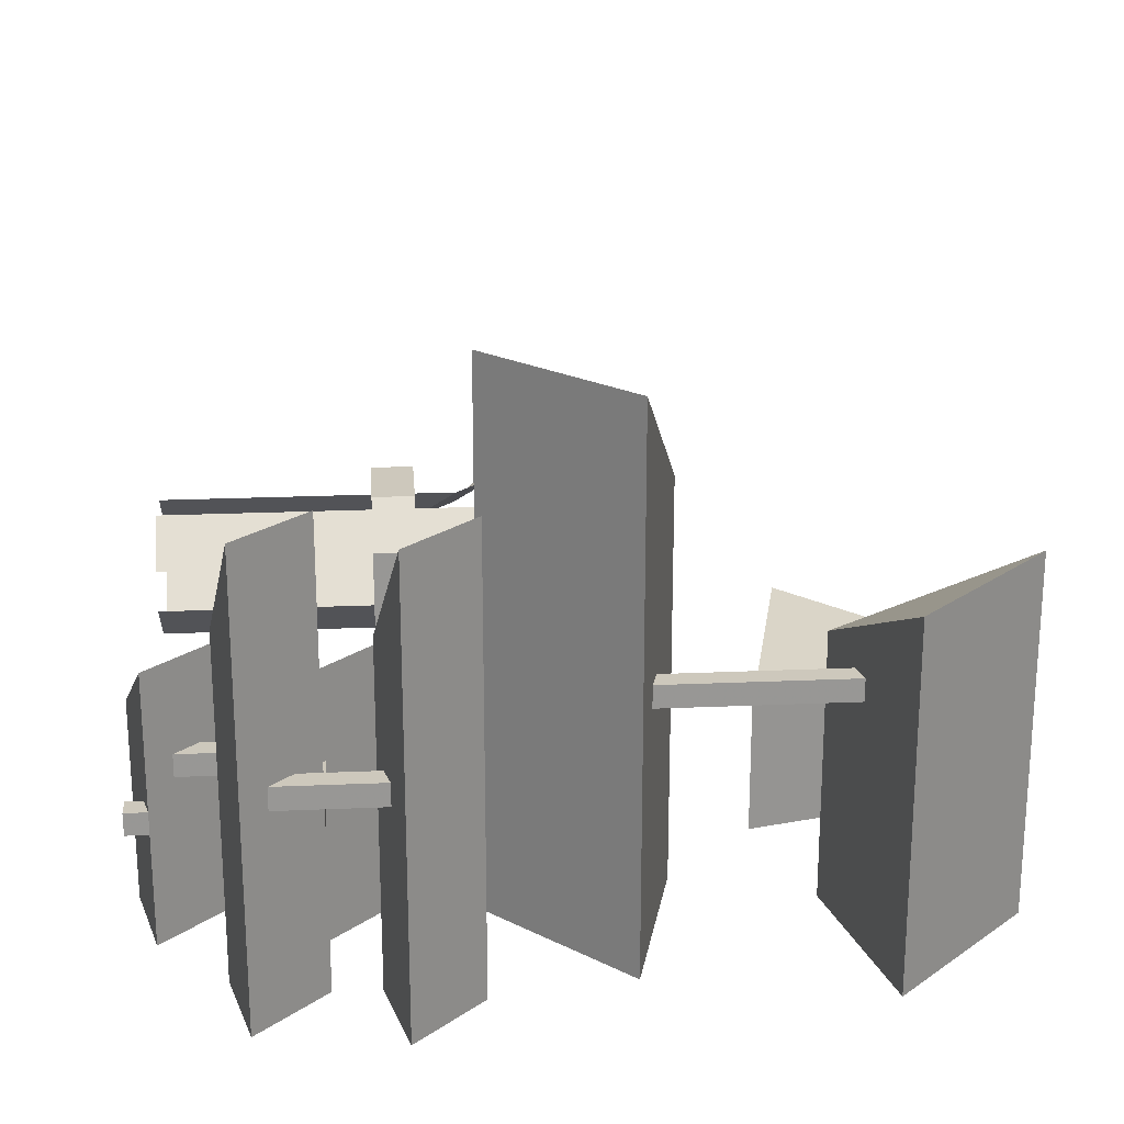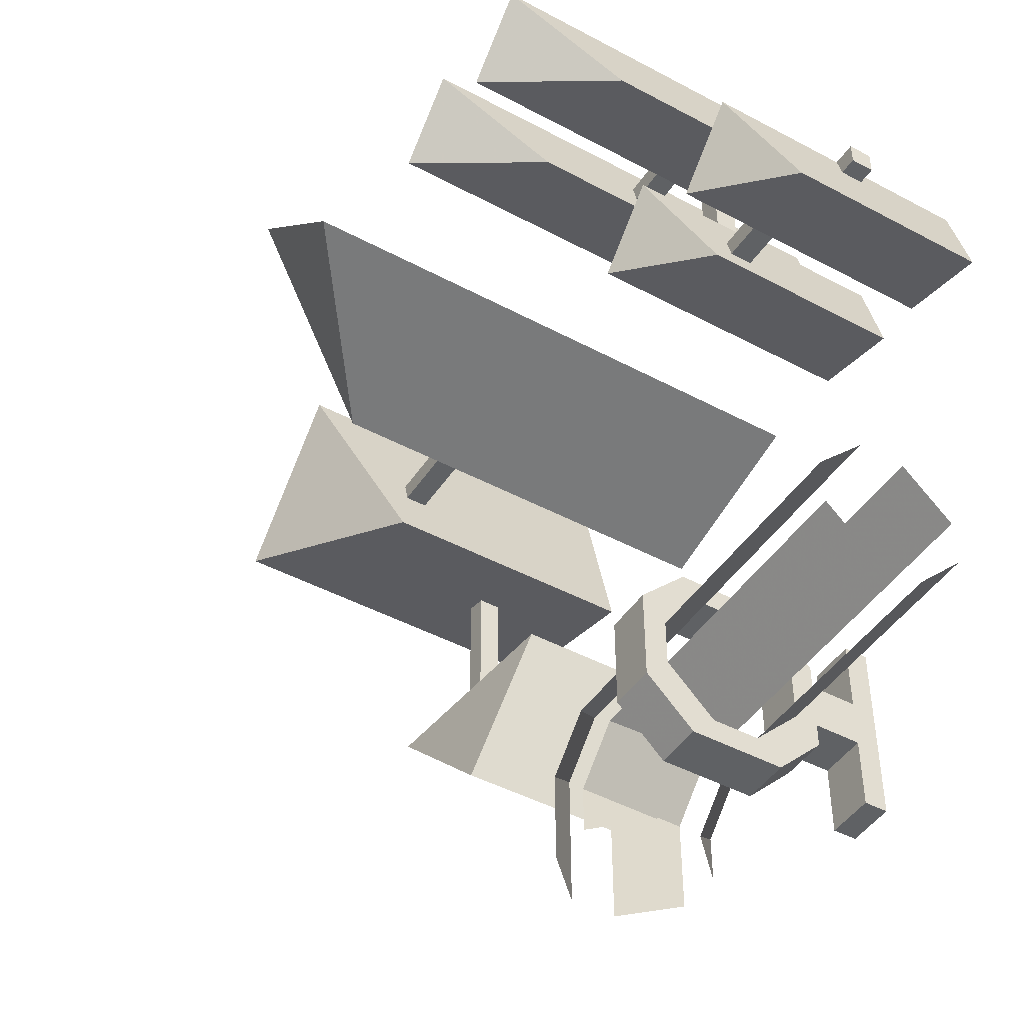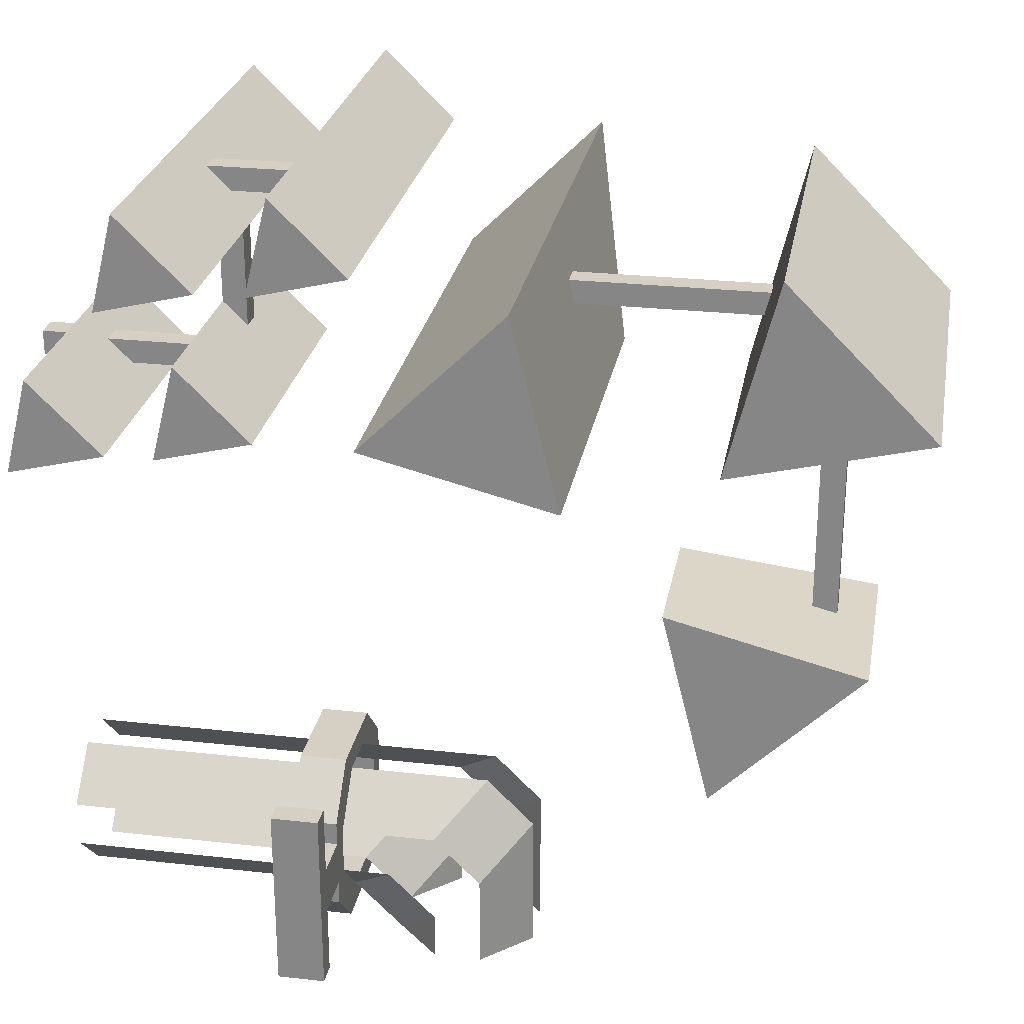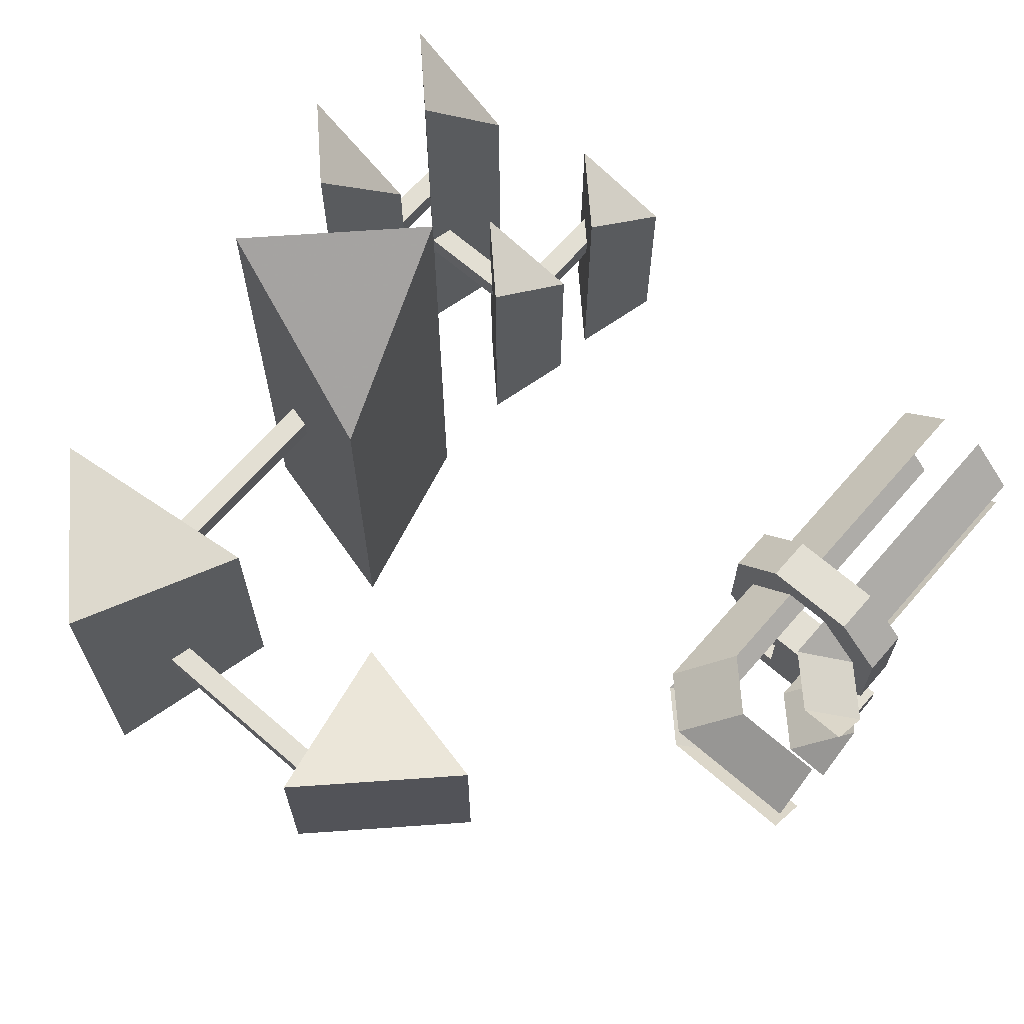
<metadata>
{"format":"obj","ext":"obj","renderer":"f3d","projection":"perspective","resolution":1024,"background":"white","views":[{"elev":22.2,"azim":-4.3,"up":"+Y"},{"elev":-45.6,"azim":-121.6,"up":"+Z"},{"elev":26.2,"azim":10.1,"up":"+Z"},{"elev":66.9,"azim":131.0,"up":"+Y"}]}
</metadata>
<code>
v 1000 0 -600
v 800 0 200
v 800 600 200
v 1000 0 -600
v 800 600 200
v 1000 800 -600
v 800 0 200
v 1600 0 0
v 1600 800 0
v 800 0 200
v 1600 800 0
v 800 600 200
v 1600 0 0
v 1000 0 -600
v 1000 800 -600
v 1600 0 0
v 1000 800 -600
v 1600 800 0
v 800 600 200
v 1600 800 0
v 1000 800 -600
v 800 0 200
v 1000 0 -600
v 1600 0 0
v 1800 0 1000
v 1000 0 800
v 1000 1200 800
v 1800 0 1000
v 1000 1200 800
v 1800 1600 1000
v 1000 0 800
v 1200 0 1600
v 1200 1600 1600
v 1000 0 800
v 1200 1600 1600
v 1000 1200 800
v 1200 0 1600
v 1800 0 1000
v 1800 1600 1000
v 1200 0 1600
v 1800 1600 1000
v 1200 1600 1600
v 1000 1200 800
v 1200 1600 1600
v 1800 1600 1000
v 1000 0 800
v 1800 0 1000
v 1200 0 1600
v 200 0 1400
v 400 0 600
v 400 1800 600
v 200 0 1400
v 400 1800 600
v 200 2400 1400
v 400 0 600
v -400 0 800
v -400 2400 800
v 400 0 600
v -400 2400 800
v 400 1800 600
v -400 0 800
v 200 0 1400
v 200 2400 1400
v -400 0 800
v 200 2400 1400
v -400 2400 800
v 400 1800 600
v -400 2400 800
v 200 2400 1400
v 400 0 600
v 200 0 1400
v -400 0 800
v 1450 450 0
v 1350 450 0
v 1350 550 0
v 1450 450 0
v 1350 550 0
v 1450 550 0
v 1350 450 0
v 1350 450 1000
v 1350 550 1000
v 1350 450 0
v 1350 550 1000
v 1350 550 0
v 1350 450 1000
v 1450 450 1000
v 1450 550 1000
v 1350 450 1000
v 1450 550 1000
v 1350 550 1000
v 1450 450 1000
v 1450 450 0
v 1450 550 0
v 1450 450 1000
v 1450 550 0
v 1450 550 1000
v 1450 550 0
v 1350 550 0
v 1350 550 1000
v 1450 550 0
v 1350 550 1000
v 1450 550 1000
v 1350 450 1000
v 1350 450 0
v 1450 450 0
v 1350 450 1000
v 1450 450 0
v 1450 450 1000
v 1200 1050 1050
v 200 1050 1050
v 200 1150 1050
v 1200 1050 1050
v 200 1150 1050
v 1200 1150 1050
v 200 1050 1050
v 200 1050 1150
v 200 1150 1150
v 200 1050 1050
v 200 1150 1150
v 200 1150 1050
v 200 1050 1150
v 1200 1050 1150
v 1200 1150 1150
v 200 1050 1150
v 1200 1150 1150
v 200 1150 1150
v 1200 1050 1150
v 1200 1050 1050
v 1200 1150 1050
v 1200 1050 1150
v 1200 1150 1050
v 1200 1150 1150
v 1200 1150 1050
v 200 1150 1050
v 200 1150 1150
v 1200 1150 1050
v 200 1150 1150
v 1200 1150 1150
v 200 1050 1150
v 200 1050 1050
v 1200 1050 1050
v 200 1050 1150
v 1200 1050 1050
v 1200 1050 1150
v -400 0 1500
v -800 0 1400
v -800 1500 1400
v -400 0 1500
v -800 1500 1400
v -400 2000 1500
v -800 0 1400
v -700 0 1800
v -700 2000 1800
v -800 0 1400
v -700 2000 1800
v -800 1500 1400
v -700 0 1800
v -400 0 1500
v -400 2000 1500
v -700 0 1800
v -400 2000 1500
v -700 2000 1800
v -800 1500 1400
v -700 2000 1800
v -400 2000 1500
v -800 0 1400
v -400 0 1500
v -700 0 1800
v -1000 0 1400
v -1400 0 1300
v -1400 1500 1300
v -1000 0 1400
v -1400 1500 1300
v -1000 2000 1400
v -1400 0 1300
v -1300 0 1700
v -1300 2000 1700
v -1400 0 1300
v -1300 2000 1700
v -1400 1500 1300
v -1300 0 1700
v -1000 0 1400
v -1000 2000 1400
v -1300 0 1700
v -1000 2000 1400
v -1300 2000 1700
v -1400 1500 1300
v -1300 2000 1700
v -1000 2000 1400
v -1400 0 1300
v -1000 0 1400
v -1300 0 1700
v -800 0 800
v -1200 0 700
v -1200 900 700
v -800 0 800
v -1200 900 700
v -800 1200 800
v -1200 0 700
v -1100 0 1100
v -1100 1200 1100
v -1200 0 700
v -1100 1200 1100
v -1200 900 700
v -1100 0 1100
v -800 0 800
v -800 1200 800
v -1100 0 1100
v -800 1200 800
v -1100 1200 1100
v -1200 900 700
v -1100 1200 1100
v -800 1200 800
v -1200 0 700
v -800 0 800
v -1100 0 1100
v -1400 0 700
v -1800 0 600
v -1800 900 600
v -1400 0 700
v -1800 900 600
v -1400 1200 700
v -1800 0 600
v -1700 0 1000
v -1700 1200 1000
v -1800 0 600
v -1700 1200 1000
v -1800 900 600
v -1700 0 1000
v -1400 0 700
v -1400 1200 700
v -1700 0 1000
v -1400 1200 700
v -1700 1200 1000
v -1800 900 600
v -1700 1200 1000
v -1400 1200 700
v -1800 0 600
v -1400 0 700
v -1700 0 1000
v -700 900 1500
v -1200 900 1500
v -1200 1000 1500
v -700 900 1500
v -1200 1000 1500
v -700 1000 1500
v -1200 900 1500
v -1200 900 1600
v -1200 1000 1600
v -1200 900 1500
v -1200 1000 1600
v -1200 1000 1500
v -1200 900 1600
v -700 900 1600
v -700 1000 1600
v -1200 900 1600
v -700 1000 1600
v -1200 1000 1600
v -700 900 1600
v -700 900 1500
v -700 1000 1500
v -700 900 1600
v -700 1000 1500
v -700 1000 1600
v -700 1000 1500
v -1200 1000 1500
v -1200 1000 1600
v -700 1000 1500
v -1200 1000 1600
v -700 1000 1600
v -1200 900 1600
v -1200 900 1500
v -700 900 1500
v -1200 900 1600
v -700 900 1500
v -700 900 1600
v -1000 700 1000
v -1100 700 1000
v -1100 800 1000
v -1000 700 1000
v -1100 800 1000
v -1000 800 1000
v -1100 700 1000
v -1100 700 1400
v -1100 800 1400
v -1100 700 1000
v -1100 800 1400
v -1100 800 1000
v -1100 700 1400
v -1000 700 1400
v -1000 800 1400
v -1100 700 1400
v -1000 800 1400
v -1100 800 1400
v -1000 700 1400
v -1000 700 1000
v -1000 800 1000
v -1000 700 1400
v -1000 800 1000
v -1000 800 1400
v -1000 800 1000
v -1100 800 1000
v -1100 800 1400
v -1000 800 1000
v -1100 800 1400
v -1000 800 1400
v -1100 700 1400
v -1100 700 1000
v -1000 700 1000
v -1100 700 1400
v -1000 700 1000
v -1000 700 1400
v -1100 700 800
v -1600 700 800
v -1600 800 800
v -1100 700 800
v -1600 800 800
v -1100 800 800
v -1600 700 800
v -1600 700 900
v -1600 800 900
v -1600 700 800
v -1600 800 900
v -1600 800 800
v -1600 700 900
v -1100 700 900
v -1100 800 900
v -1600 700 900
v -1100 800 900
v -1600 800 900
v -1100 700 900
v -1100 700 800
v -1100 800 800
v -1100 700 900
v -1100 800 800
v -1100 800 900
v -1100 800 800
v -1600 800 800
v -1600 800 900
v -1100 800 800
v -1600 800 900
v -1100 800 900
v -1600 700 900
v -1600 700 800
v -1100 700 800
v -1600 700 900
v -1100 700 800
v -1100 700 900
v -1700 500 900
v -1800 500 900
v -1800 600 900
v -1700 500 900
v -1800 600 900
v -1700 600 900
v -1800 500 900
v -1800 500 1000
v -1800 600 1000
v -1800 500 900
v -1800 600 1000
v -1800 600 900
v -1800 500 1000
v -1700 500 1000
v -1700 600 1000
v -1800 500 1000
v -1700 600 1000
v -1800 600 1000
v -1700 500 1000
v -1700 500 900
v -1700 600 900
v -1700 500 1000
v -1700 600 900
v -1700 600 1000
v -1700 600 900
v -1800 600 900
v -1800 600 1000
v -1700 600 900
v -1800 600 1000
v -1700 600 1000
v -1800 500 1000
v -1800 500 900
v -1700 500 900
v -1800 500 1000
v -1700 500 900
v -1700 500 1000
v 200 800 -1800
v 0 1000 -1800
v 0 1000 -1400
v 200 800 -1800
v 0 1000 -1400
v 200 800 -1200
v 200 800 -1200
v 0 1000 -1400
v -200 1000 -1200
v 200 800 -1200
v -200 1000 -1200
v 0 800 -1000
v -600 800 -1000
v 0 800 -1000
v -200 1000 -1200
v -600 800 -1000
v -200 1000 -1200
v -600 1000 -1200
v 0 400 -1400
v 0 400 -1800
v 200 600 -1800
v 0 400 -1400
v 200 600 -1800
v 200 600 -1200
v -200 400 -1200
v 0 400 -1400
v 200 600 -1200
v -200 400 -1200
v 200 600 -1200
v 0 600 -1000
v -600 400 -1200
v -200 400 -1200
v 0 600 -1000
v -600 400 -1200
v 0 600 -1000
v -600 600 -1000
v -400 600 -1800
v -200 400 -1800
v -200 400 -1600
v -400 600 -1800
v -200 400 -1600
v -400 400 -1400
v -400 600 -1800
v -400 400 -1400
v -600 600 -1600
v -600 600 -1600
v -400 400 -1400
v -600 400 -1400
v -200 1000 -1800
v -400 800 -1800
v -200 1000 -1600
v -400 1000 -1400
v -200 1000 -1600
v -400 800 -1800
v -400 1000 -1400
v -400 800 -1800
v -600 800 -1600
v -400 1000 -1400
v -600 800 -1600
v -600 1000 -1400
v -600 1000 -1200
v -600 1000 -1400
v -800 1000 -1400
v -600 1000 -1200
v -800 1000 -1400
v -800 1000 -1200
v -600 800 -1000
v -600 1000 -1200
v -800 1000 -1200
v -600 800 -1000
v -800 1000 -1200
v -800 800 -1000
v -600 600 -1000
v -600 800 -1000
v -800 800 -1000
v -600 600 -1000
v -800 800 -1000
v -800 600 -1000
v -600 400 -1200
v -600 600 -1000
v -800 600 -1000
v -600 400 -1200
v -800 600 -1000
v -800 400 -1200
v -600 400 -1400
v -600 400 -1200
v -800 400 -1200
v -600 400 -1400
v -800 400 -1200
v -800 400 -1400
v -600 600 -1600
v -600 400 -1400
v -800 400 -1400
v -600 600 -1600
v -800 400 -1400
v -800 600 -1600
v -600 800 -1600
v -600 600 -1600
v -800 600 -1600
v -600 800 -1600
v -800 600 -1600
v -800 800 -1600
v -600 1000 -1400
v -600 800 -1600
v -800 800 -1600
v -600 1000 -1400
v -800 800 -1600
v -800 1000 -1400
v -600 1100 -1100
v -600 1100 -1500
v -800 1100 -1500
v -600 1100 -1100
v -800 1100 -1500
v -800 1100 -1100
v -600 900 -900
v -600 1100 -1100
v -800 1100 -1100
v -600 900 -900
v -800 1100 -1100
v -800 900 -900
v -600 500 -900
v -600 900 -900
v -800 900 -900
v -600 500 -900
v -800 900 -900
v -800 500 -900
v -600 300 -1100
v -600 500 -900
v -800 500 -900
v -600 300 -1100
v -800 500 -900
v -800 300 -1100
v -600 300 -1500
v -600 300 -1100
v -800 300 -1100
v -600 300 -1500
v -800 300 -1100
v -800 300 -1500
v -600 500 -1700
v -600 300 -1500
v -800 300 -1500
v -600 500 -1700
v -800 300 -1500
v -800 500 -1700
v -600 900 -1700
v -600 500 -1700
v -800 500 -1700
v -600 900 -1700
v -800 500 -1700
v -800 900 -1700
v -600 1100 -1500
v -600 900 -1700
v -800 900 -1700
v -600 1100 -1500
v -800 900 -1700
v -800 1100 -1500
v -600 1100 -1500
v -600 1100 -1100
v -600 1000 -1200
v -600 1000 -1200
v -600 1000 -1400
v -600 1100 -1500
v -600 900 -1700
v -600 1100 -1500
v -600 1000 -1400
v -600 1000 -1400
v -600 800 -1600
v -600 900 -1700
v -600 500 -1700
v -600 900 -1700
v -600 800 -1600
v -600 800 -1600
v -600 600 -1600
v -600 500 -1700
v -600 300 -1500
v -600 500 -1700
v -600 600 -1600
v -600 600 -1600
v -600 400 -1400
v -600 300 -1500
v -600 300 -1100
v -600 300 -1500
v -600 400 -1400
v -600 400 -1400
v -600 400 -1200
v -600 300 -1100
v -600 500 -900
v -600 300 -1100
v -600 400 -1200
v -600 400 -1200
v -600 600 -1000
v -600 500 -900
v -600 900 -900
v -600 500 -900
v -600 600 -1000
v -600 600 -1000
v -600 800 -1000
v -600 900 -900
v -600 1100 -1100
v -600 900 -900
v -600 800 -1000
v -600 800 -1000
v -600 1000 -1200
v -600 1100 -1100
v -800 1100 -1100
v -800 1100 -1500
v -800 1000 -1400
v -800 1000 -1400
v -800 1000 -1200
v -800 1100 -1100
v -800 900 -900
v -800 1100 -1100
v -800 1000 -1200
v -800 1000 -1200
v -800 800 -1000
v -800 900 -900
v -800 500 -900
v -800 900 -900
v -800 800 -1000
v -800 800 -1000
v -800 600 -1000
v -800 500 -900
v -800 300 -1100
v -800 500 -900
v -800 600 -1000
v -800 600 -1000
v -800 400 -1200
v -800 300 -1100
v -800 300 -1500
v -800 300 -1100
v -800 400 -1200
v -800 400 -1200
v -800 400 -1400
v -800 300 -1500
v -800 500 -1700
v -800 300 -1500
v -800 400 -1400
v -800 400 -1400
v -800 600 -1600
v -800 500 -1700
v -800 900 -1700
v -800 500 -1700
v -800 600 -1600
v -800 600 -1600
v -800 800 -1600
v -800 900 -1700
v -800 1100 -1500
v -800 900 -1700
v -800 800 -1600
v -800 800 -1600
v -800 1000 -1400
v -800 1100 -1500
v -600 100 -1400
v -800 100 -1400
v -800 300 -1400
v -600 100 -1400
v -800 300 -1400
v -600 300 -1400
v -800 100 -1400
v -800 100 -1200
v -800 300 -1200
v -800 100 -1400
v -800 300 -1200
v -800 300 -1400
v -800 100 -1200
v -600 100 -1200
v -600 300 -1200
v -800 100 -1200
v -600 300 -1200
v -800 300 -1200
v -600 100 -1200
v -600 100 -1400
v -600 300 -1400
v -600 100 -1200
v -600 300 -1400
v -600 300 -1200
v -600 300 -1400
v -800 300 -1400
v -800 300 -1200
v -600 300 -1400
v -800 300 -1200
v -600 300 -1200
v -800 100 -1200
v -800 100 -1400
v -600 100 -1400
v -800 100 -1200
v -600 100 -1400
v -600 100 -1200
v -600 0 -1700
v -800 0 -1700
v -800 100 -1700
v -600 0 -1700
v -800 100 -1700
v -600 100 -1700
v -800 0 -1700
v -800 0 -900
v -800 100 -900
v -800 0 -1700
v -800 100 -900
v -800 100 -1700
v -800 0 -900
v -600 0 -900
v -600 100 -900
v -800 0 -900
v -600 100 -900
v -800 100 -900
v -600 0 -900
v -600 0 -1700
v -600 100 -1700
v -600 0 -900
v -600 100 -1700
v -600 100 -900
v -600 100 -1700
v -800 100 -1700
v -800 100 -900
v -600 100 -1700
v -800 100 -900
v -600 100 -900
v -800 0 -900
v -800 0 -1700
v -600 0 -1700
v -800 0 -900
v -600 0 -1700
v -600 0 -900
v -800 800 -1000
v -800 1000 -1200
v -1800 1000 -1200
v -800 800 -1000
v -1800 1000 -1200
v -1800 800 -1000
v -800 400 -1200
v -800 600 -1000
v -1800 600 -1000
v -800 400 -1200
v -1800 600 -1000
v -1800 400 -1200
v -800 600 -1600
v -800 400 -1400
v -1800 400 -1400
v -800 600 -1600
v -1800 400 -1400
v -1800 600 -1600
v -800 1000 -1400
v -800 800 -1600
v -1800 800 -1600
v -800 1000 -1400
v -1800 800 -1600
v -1800 1000 -1400
f 1 2 3
f 4 5 6
f 7 8 9
f 10 11 12
f 13 14 15
f 16 17 18
f 19 20 21
f 22 23 24
f 25 26 27
f 28 29 30
f 31 32 33
f 34 35 36
f 37 38 39
f 40 41 42
f 43 44 45
f 46 47 48
f 49 50 51
f 52 53 54
f 55 56 57
f 58 59 60
f 61 62 63
f 64 65 66
f 67 68 69
f 70 71 72
f 73 74 75
f 76 77 78
f 79 80 81
f 82 83 84
f 85 86 87
f 88 89 90
f 91 92 93
f 94 95 96
f 97 98 99
f 100 101 102
f 103 104 105
f 106 107 108
f 109 110 111
f 112 113 114
f 115 116 117
f 118 119 120
f 121 122 123
f 124 125 126
f 127 128 129
f 130 131 132
f 133 134 135
f 136 137 138
f 139 140 141
f 142 143 144
f 145 146 147
f 148 149 150
f 151 152 153
f 154 155 156
f 157 158 159
f 160 161 162
f 163 164 165
f 166 167 168
f 169 170 171
f 172 173 174
f 175 176 177
f 178 179 180
f 181 182 183
f 184 185 186
f 187 188 189
f 190 191 192
f 193 194 195
f 196 197 198
f 199 200 201
f 202 203 204
f 205 206 207
f 208 209 210
f 211 212 213
f 214 215 216
f 217 218 219
f 220 221 222
f 223 224 225
f 226 227 228
f 229 230 231
f 232 233 234
f 235 236 237
f 238 239 240
f 241 242 243
f 244 245 246
f 247 248 249
f 250 251 252
f 253 254 255
f 256 257 258
f 259 260 261
f 262 263 264
f 265 266 267
f 268 269 270
f 271 272 273
f 274 275 276
f 277 278 279
f 280 281 282
f 283 284 285
f 286 287 288
f 289 290 291
f 292 293 294
f 295 296 297
f 298 299 300
f 301 302 303
f 304 305 306
f 307 308 309
f 310 311 312
f 313 314 315
f 316 317 318
f 319 320 321
f 322 323 324
f 325 326 327
f 328 329 330
f 331 332 333
f 334 335 336
f 337 338 339
f 340 341 342
f 343 344 345
f 346 347 348
f 349 350 351
f 352 353 354
f 355 356 357
f 358 359 360
f 361 362 363
f 364 365 366
f 367 368 369
f 370 371 372
f 373 374 375
f 376 377 378
f 379 380 381
f 382 383 384
f 385 386 387
f 388 389 390
f 391 392 393
f 394 395 396
f 397 398 399
f 400 401 402
f 403 404 405
f 406 407 408
f 409 410 411
f 412 413 414
f 415 416 417
f 418 419 420
f 421 422 423
f 424 425 426
f 427 428 429
f 430 431 432
f 433 434 435
f 436 437 438
f 439 440 441
f 442 443 444
f 445 446 447
f 448 449 450
f 451 452 453
f 454 455 456
f 457 458 459
f 460 461 462
f 463 464 465
f 466 467 468
f 469 470 471
f 472 473 474
f 475 476 477
f 478 479 480
f 481 482 483
f 484 485 486
f 487 488 489
f 490 491 492
f 493 494 495
f 496 497 498
f 499 500 501
f 502 503 504
f 505 506 507
f 508 509 510
f 511 512 513
f 514 515 516
f 517 518 519
f 520 521 522
f 523 524 525
f 526 527 528
f 529 530 531
f 532 533 534
f 535 536 537
f 538 539 540
f 541 542 543
f 544 545 546
f 547 548 549
f 550 551 552
f 553 554 555
f 556 557 558
f 559 560 561
f 562 563 564
f 565 566 567
f 568 569 570
f 571 572 573
f 574 575 576
f 577 578 579
f 580 581 582
f 583 584 585
f 586 587 588
f 589 590 591
f 592 593 594
f 595 596 597
f 598 599 600
f 601 602 603
f 604 605 606
f 607 608 609
f 610 611 612
f 613 614 615
f 616 617 618
f 619 620 621
f 622 623 624
f 625 626 627
f 628 629 630
f 631 632 633
f 634 635 636
f 637 638 639
f 640 641 642
f 643 644 645
f 646 647 648
f 649 650 651
f 652 653 654
f 655 656 657
f 658 659 660
f 661 662 663
f 664 665 666
f 667 668 669
f 670 671 672
f 673 674 675
f 676 677 678
f 679 680 681
f 682 683 684
f 685 686 687
f 688 689 690
f 691 692 693
f 694 695 696
f 697 698 699
f 700 701 702
f 703 704 705
f 706 707 708
f 709 710 711
f 712 713 714
f 715 716 717
f 718 719 720
f 721 722 723
f 724 725 726
f 727 728 729
f 730 731 732

</code>
